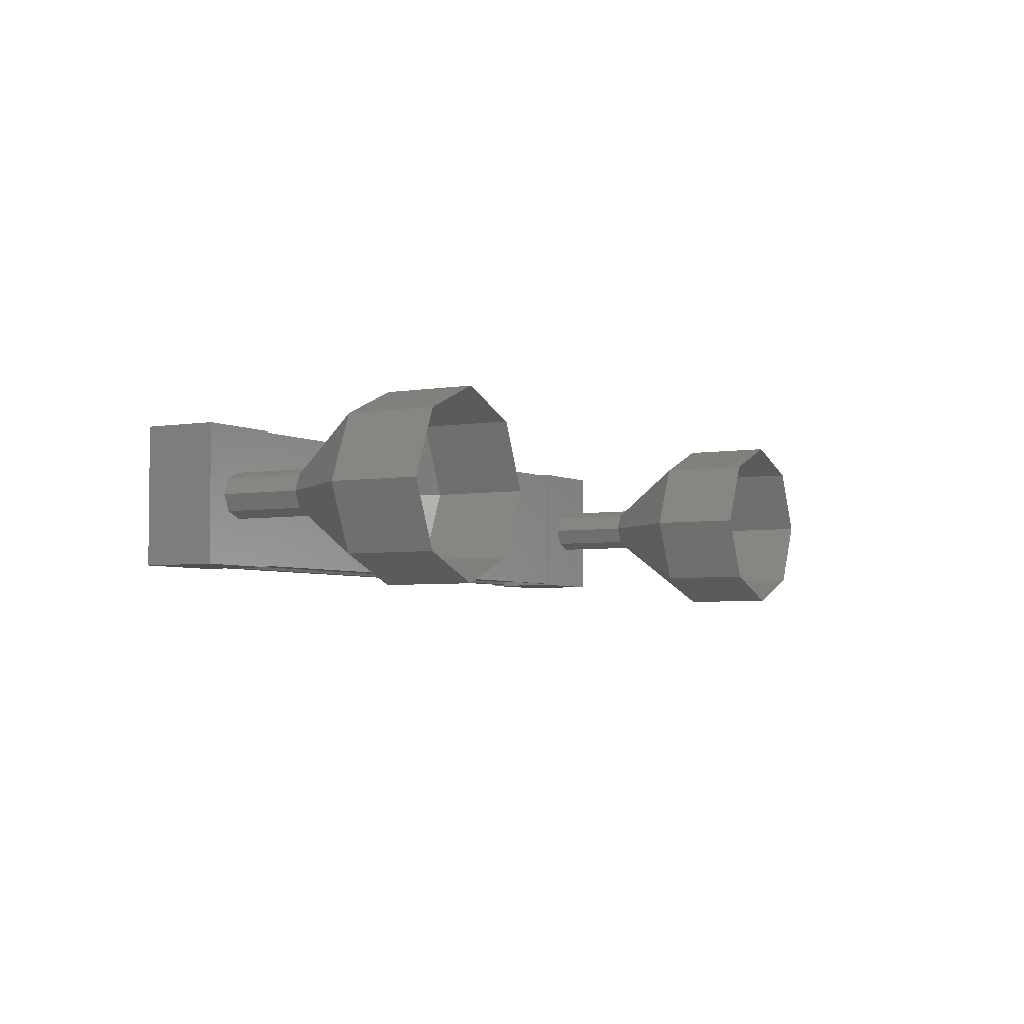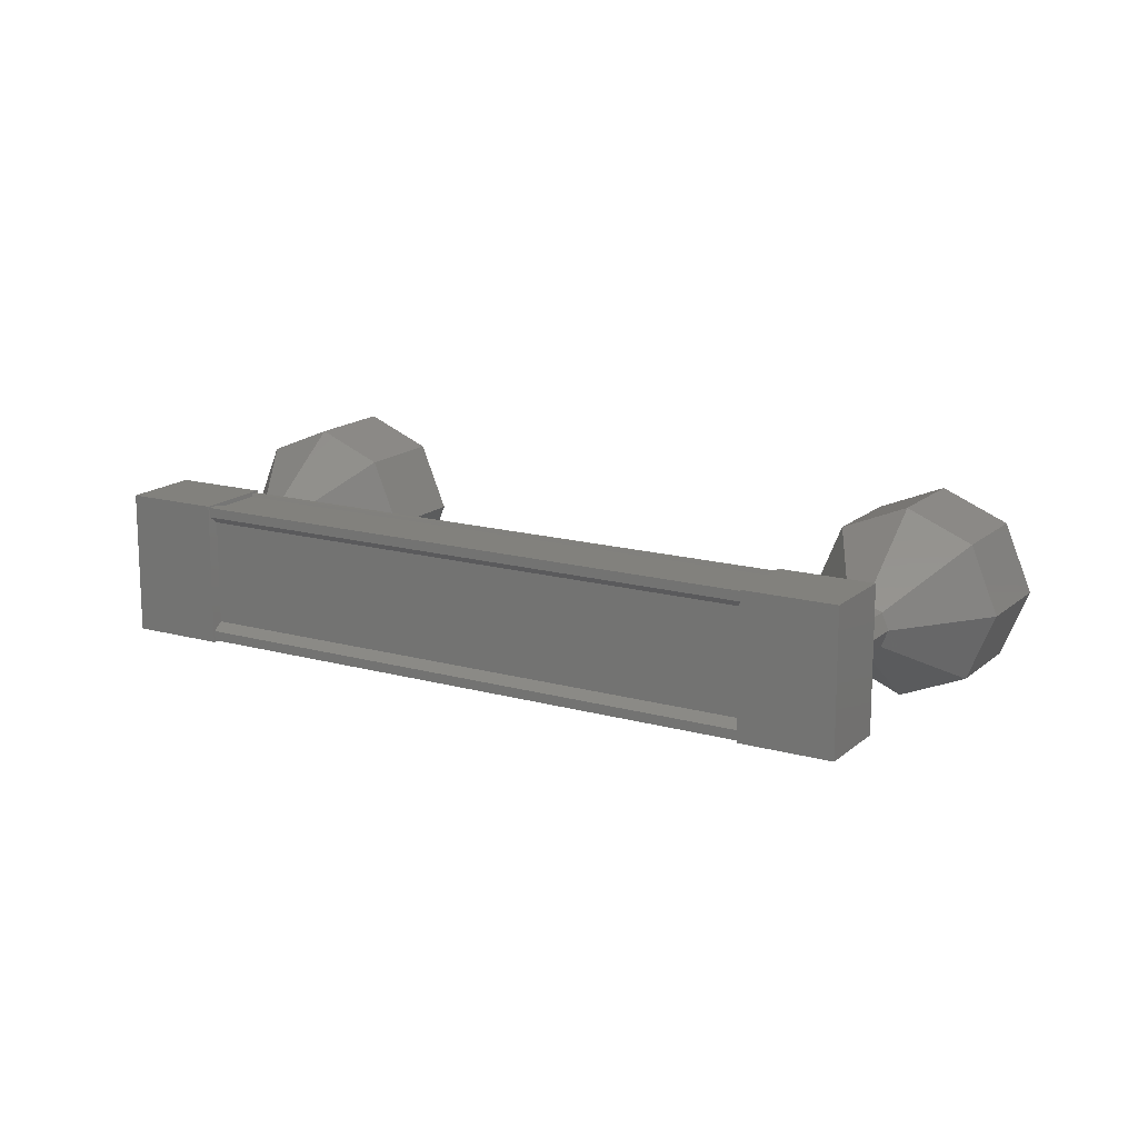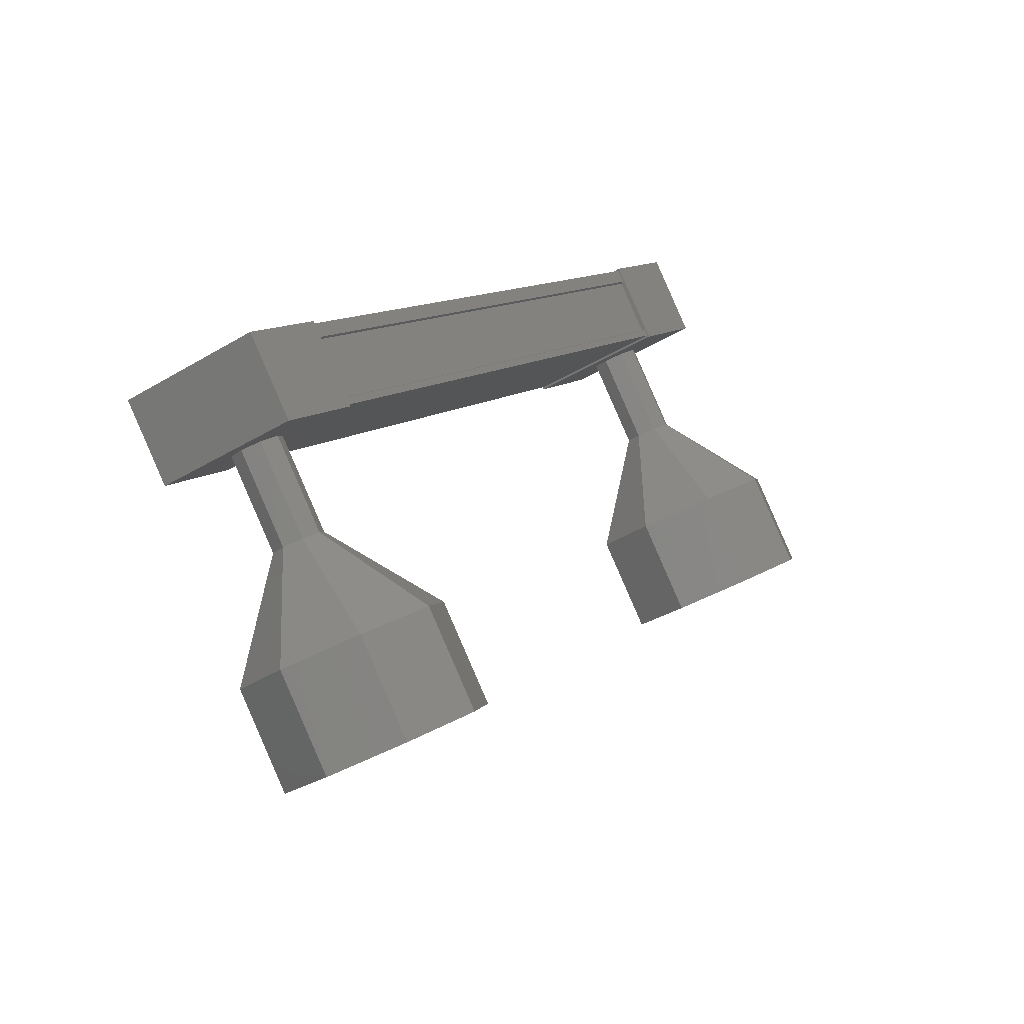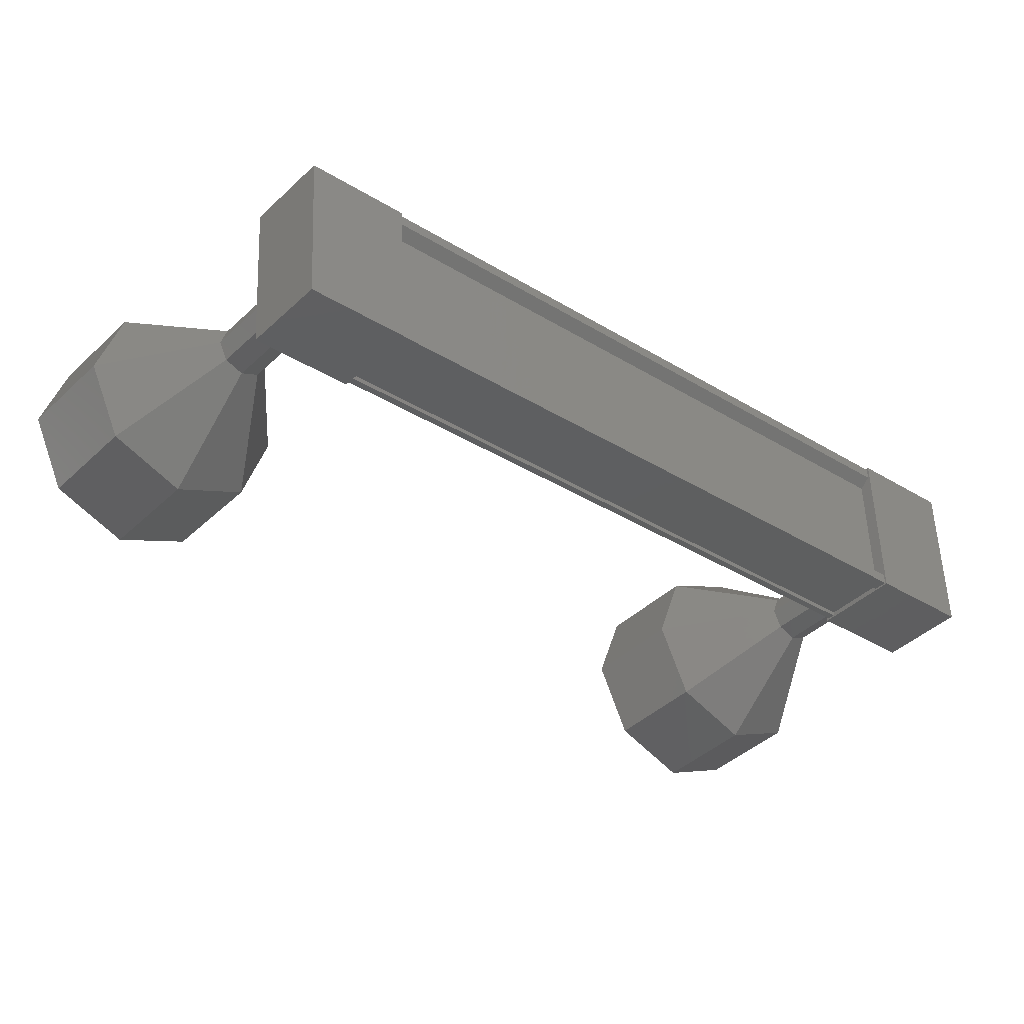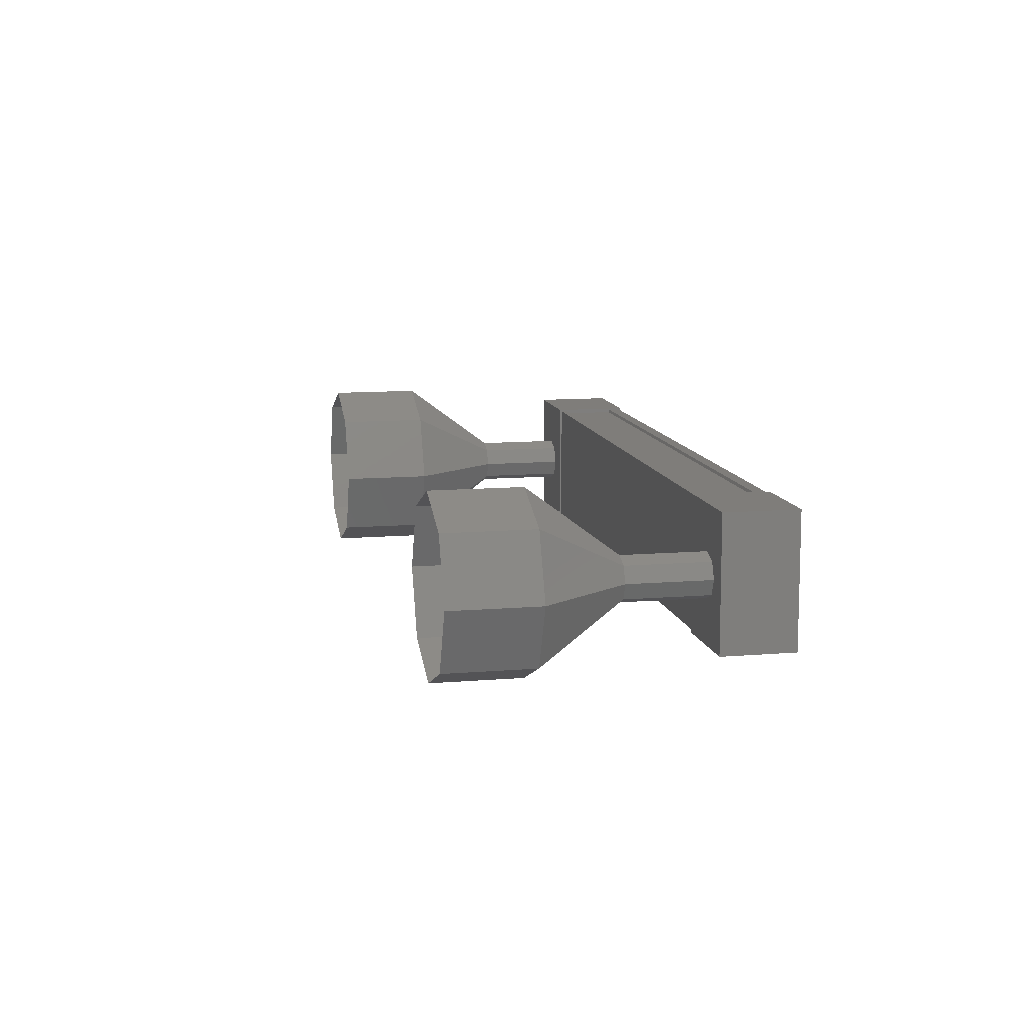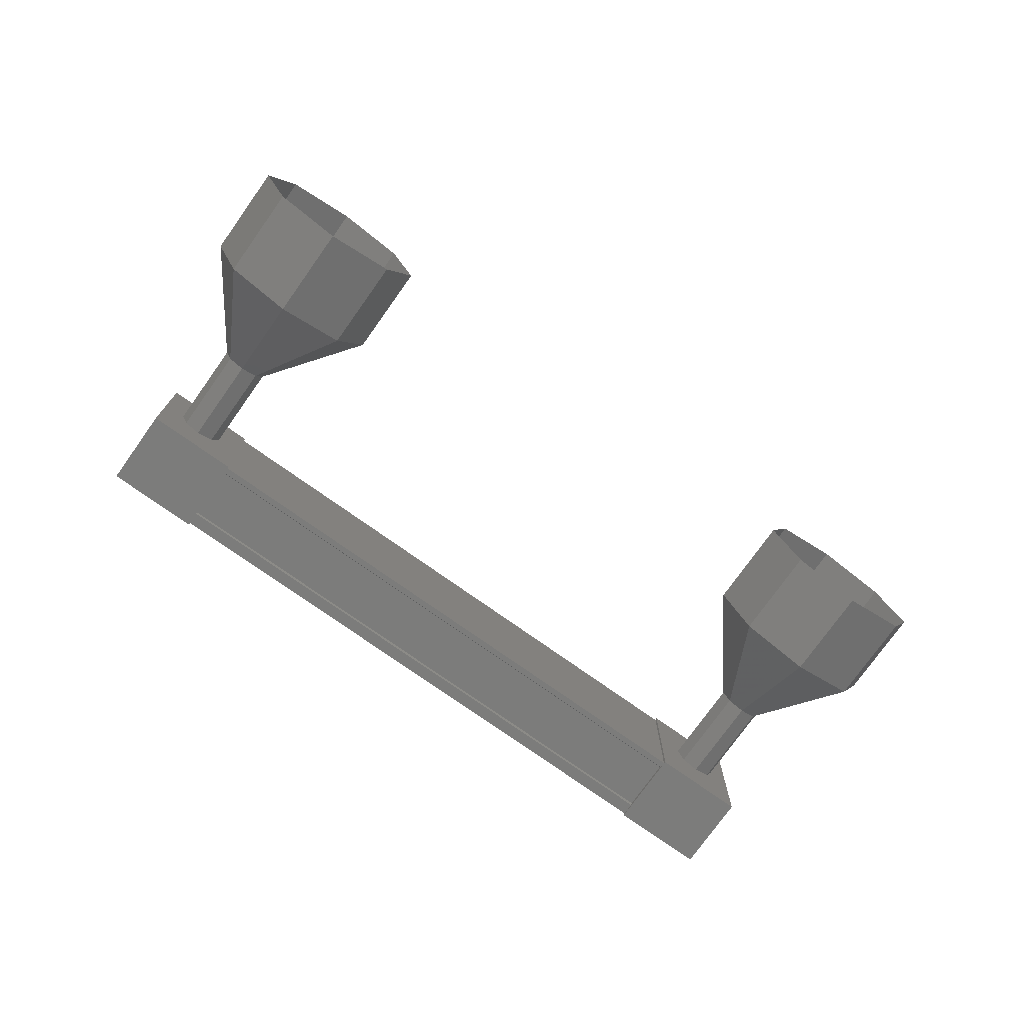
<metadata>
{"format":"stl","ext":"stl","renderer":"f3d","projection":"perspective","resolution":1024,"background":"white","views":[{"elev":-4.1,"azim":-99.5,"up":"+Z"},{"elev":15.6,"azim":170.4,"up":"+Z"},{"elev":-36.3,"azim":128.5,"up":"+Y"},{"elev":52.9,"azim":-2.1,"up":"+Y"},{"elev":11.2,"azim":38.3,"up":"+Z"},{"elev":-75.5,"azim":-75.4,"up":"+Z"}]}
</metadata>
<code>
# stl→obj: 122 verts, 152 faces
v 91.59 683.5 23.45
v 91.67 683.6 23.37
v 86.07 688.2 23.37
v 86.07 688.2 23.26
v 85.99 688.2 24.55
v 86.07 688.2 24.63
v 91.67 683.6 24.63
v 86.07 688.2 24.74
v 91.67 683.6 24.74
v 85.59 687.7 24.74
v 91.19 683 24.74
v 85.6 687.7 24.7
v 91.2 683 24.7
v 91.57 683.4 24.7
v 85.99 688.2 23.45
v 91.59 683.5 24.55
v 91.58 683.4 24.74
v 85.98 688.1 24.74
v 85.97 688.1 24.7
v 85.71 688.6 23.25
v 85.17 687.9 24.75
v 85.71 688.6 24.75
v 86.47 687.9 24.75
v 86.47 687.9 23.25
v 85.93 687.3 24.75
v 85.93 687.3 23.25
v 85.17 687.9 23.25
v 91.28 683.9 24.75
v 91.28 683.9 23.25
v 90.74 683.3 24.75
v 90.74 683.3 23.25
v 91.51 682.6 23.25
v 92.05 683.3 23.25
v 92.05 683.3 24.75
v 91.51 682.6 24.75
v 91.67 683.6 23.26
v 91.58 683.4 23.26
v 85.98 688.1 23.26
v 91.57 683.4 23.3
v 85.97 688.1 23.3
v 91.2 683 23.3
v 85.6 687.7 23.3
v 91.19 683 23.26
v 85.59 687.7 23.26
v 91.15 682.9 23.26
v 85.55 687.6 23.26
v 91.15 682.9 24.74
v 85.55 687.6 24.74
v 90.72 682 24
v 90.65 680.8 24
v 90.66 682.1 23.82
v 90.43 681 23.29
v 90.53 682.2 23.75
v 89.89 681.4 23
v 90.39 682.3 23.82
v 89.34 681.9 23.29
v 90.34 682.4 24
v 89.12 682.1 24
v 90.39 682.3 24.18
v 89.34 681.9 24.71
v 90.53 682.2 24.25
v 89.89 681.4 25
v 90.66 682.1 24.18
v 90.43 681 24.71
v 85.76 687.5 24
v 85.12 686.7 24
v 85.71 687.5 23.82
v 85.07 686.8 23.82
v 85.57 687.7 23.75
v 84.93 686.9 23.75
v 85.44 687.8 23.82
v 84.79 687 23.82
v 85.38 687.8 24
v 84.74 687 24
v 85.44 687.8 24.18
v 84.79 687 24.18
v 85.57 687.7 24.25
v 84.93 686.9 24.25
v 85.71 687.5 24.18
v 85.07 686.8 24.18
v 85.06 685.5 24
v 84.42 684.7 24
v 84.84 685.7 23.29
v 84.19 684.9 23.29
v 84.29 686.1 23
v 83.65 685.4 23
v 83.75 686.6 23.29
v 83.11 685.8 23.29
v 83.53 686.8 24
v 82.88 686 24
v 83.75 686.6 24.71
v 83.11 685.8 24.71
v 84.29 686.1 25
v 83.65 685.4 25
v 84.84 685.7 24.71
v 84.19 684.9 24.71
v 85.13 686.7 24
v 84.94 686.9 23.75
v 84.8 687 23.82
v 84.74 687.1 24
v 84.8 687 24.18
v 84.94 686.9 24.25
v 91.36 682.8 24
v 90.71 682 24
v 91.3 682.8 23.82
v 91.16 683 23.75
v 90.52 682.2 23.75
v 91.03 683.1 23.82
v 90.97 683.1 24
v 90.33 682.4 24
v 91.03 683.1 24.18
v 91.16 683 24.25
v 90.52 682.2 24.25
v 91.3 682.8 24.18
v 89.78 680.2 24.71
v 90.01 680 24
v 89.78 680.2 23.29
v 89.24 680.7 23
v 88.7 681.1 23.29
v 88.48 681.3 24
v 88.7 681.1 24.71
v 89.24 680.7 25
f 1 2 3
f 3 2 4
f 5 6 7
f 7 6 8
f 8 9 7
f 10 11 12
f 12 11 13
f 13 14 12
f 3 15 1
f 1 15 5
f 5 16 1
f 7 16 5
f 9 8 17
f 17 8 18
f 18 14 17
f 19 14 18
f 12 14 19
f 20 21 22
f 22 21 23
f 23 24 22
f 25 24 23
f 26 24 25
f 25 21 26
f 26 21 27
f 27 21 20
f 20 24 27
f 22 24 20
f 28 29 30
f 30 29 31
f 31 32 30
f 29 32 31
f 33 32 29
f 29 34 33
f 33 34 32
f 32 34 35
f 35 30 32
f 34 30 35
f 28 30 34
f 34 29 28
f 2 36 4
f 4 36 37
f 37 38 4
f 39 38 37
f 40 38 39
f 39 41 40
f 40 41 42
f 42 41 43
f 43 44 42
f 45 44 43
f 46 44 45
f 45 47 46
f 46 47 48
f 48 47 10
f 25 23 21
f 24 26 27
f 47 11 10
f 49 50 51
f 51 50 52
f 52 53 51
f 54 53 52
f 55 53 54
f 54 56 55
f 55 56 57
f 57 56 58
f 58 59 57
f 60 59 58
f 61 59 60
f 60 62 61
f 61 62 63
f 63 62 64
f 64 49 63
f 50 49 64
f 65 66 67
f 67 66 68
f 68 69 67
f 70 69 68
f 71 69 70
f 70 72 71
f 71 72 73
f 73 72 74
f 74 75 73
f 76 75 74
f 77 75 76
f 76 78 77
f 77 78 79
f 79 78 80
f 80 65 79
f 66 65 80
f 81 82 83
f 83 82 84
f 84 85 83
f 86 85 84
f 87 85 86
f 86 88 87
f 87 88 89
f 89 88 90
f 90 91 89
f 92 91 90
f 93 91 92
f 92 94 93
f 93 94 95
f 95 94 96
f 96 81 95
f 82 81 96
f 97 81 68
f 68 81 83
f 83 98 68
f 85 98 83
f 99 98 85
f 85 87 99
f 99 87 100
f 100 87 89
f 89 101 100
f 91 101 89
f 102 101 91
f 91 93 102
f 102 93 80
f 80 93 95
f 95 97 80
f 81 97 95
f 103 104 105
f 105 104 51
f 51 106 105
f 107 106 51
f 108 106 107
f 107 55 108
f 108 55 109
f 109 55 110
f 110 111 109
f 59 111 110
f 112 111 59
f 59 113 112
f 112 113 114
f 114 113 63
f 63 103 114
f 104 103 63
f 64 115 50
f 50 115 116
f 116 52 50
f 117 52 116
f 54 52 117
f 117 118 54
f 54 118 56
f 56 118 119
f 119 58 56
f 120 58 119
f 60 58 120
f 120 121 60
f 60 121 62
f 62 121 122
f 122 64 62
f 115 64 122

</code>
